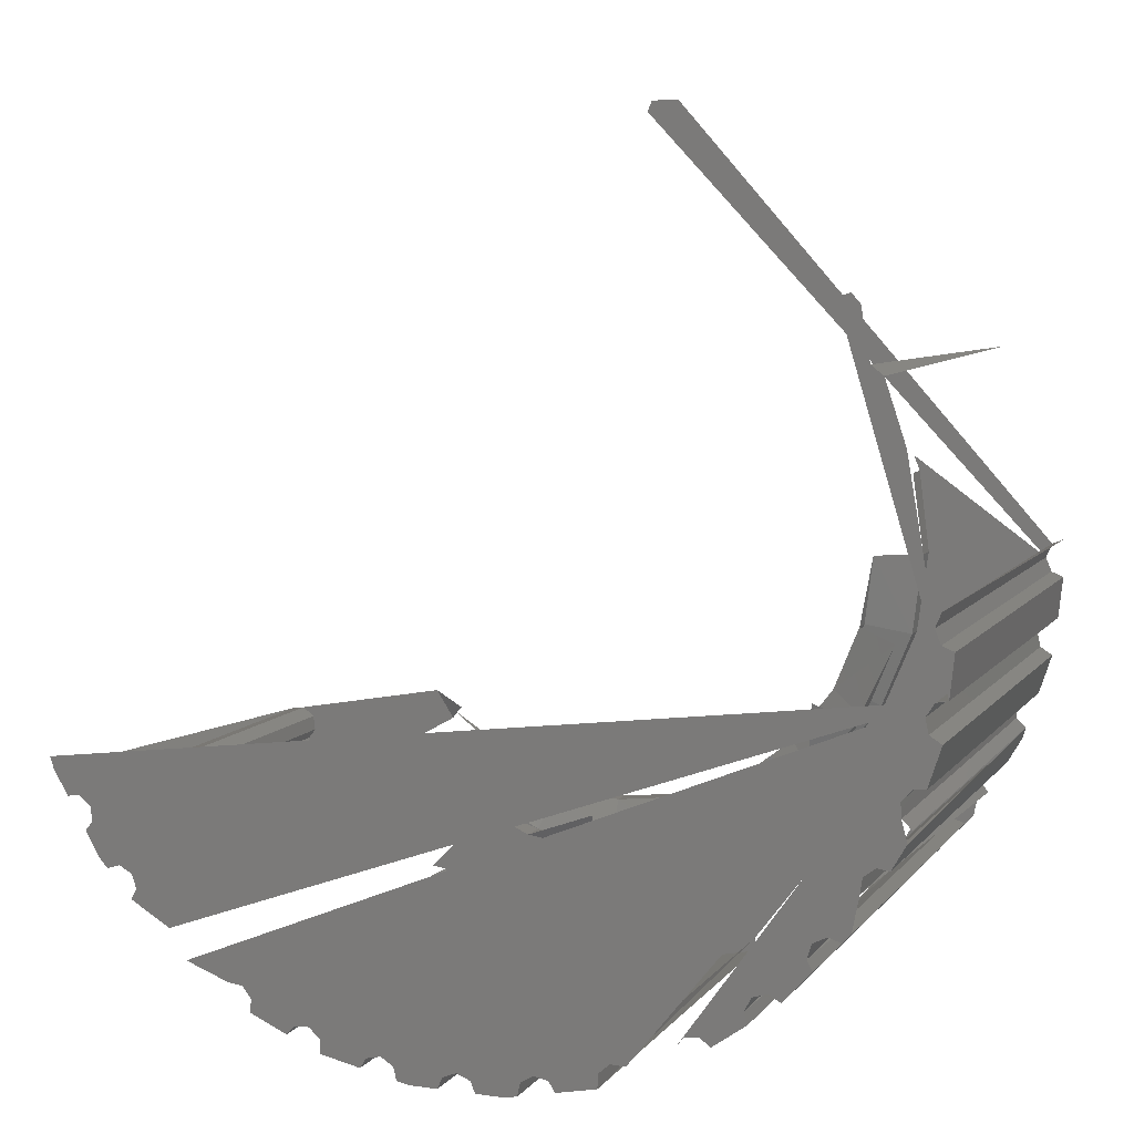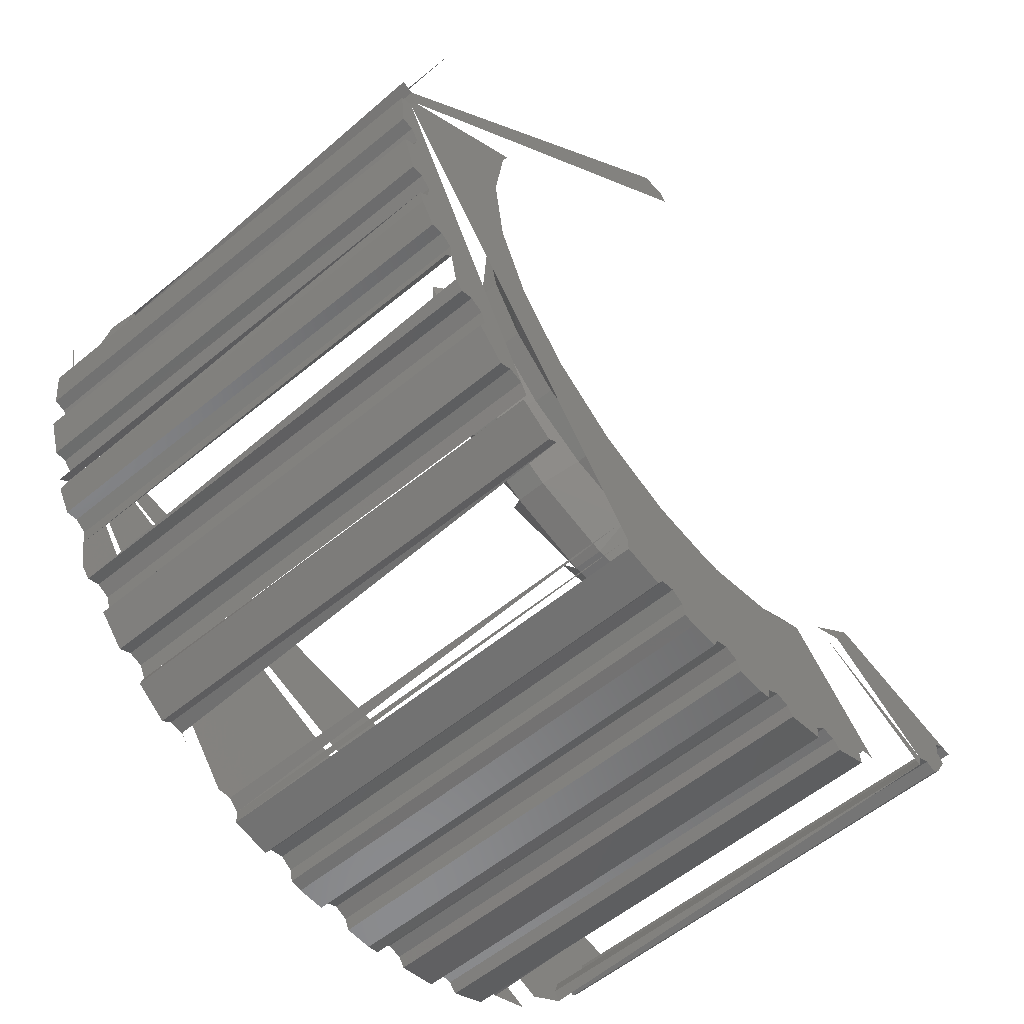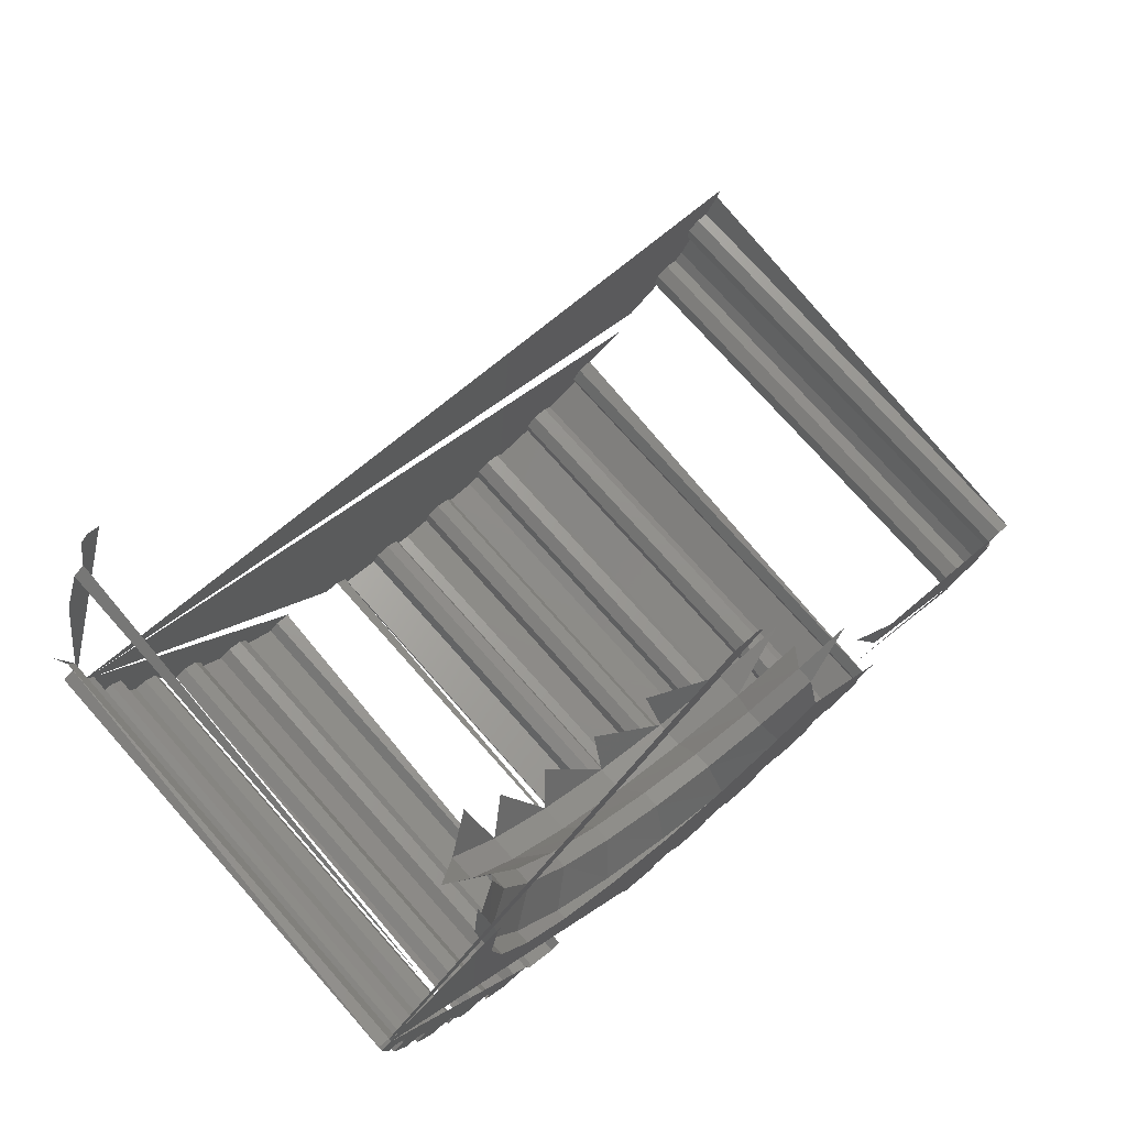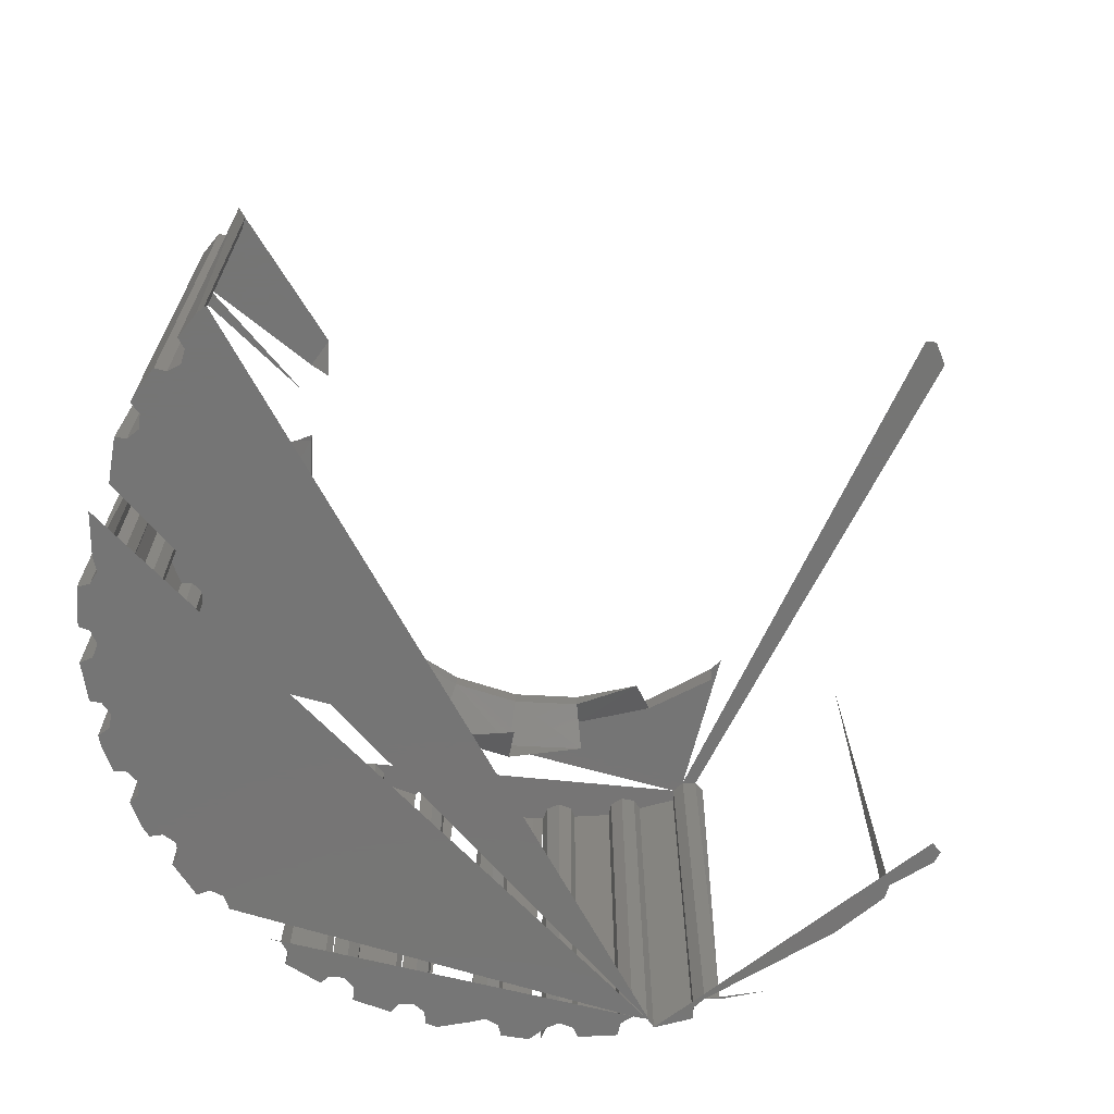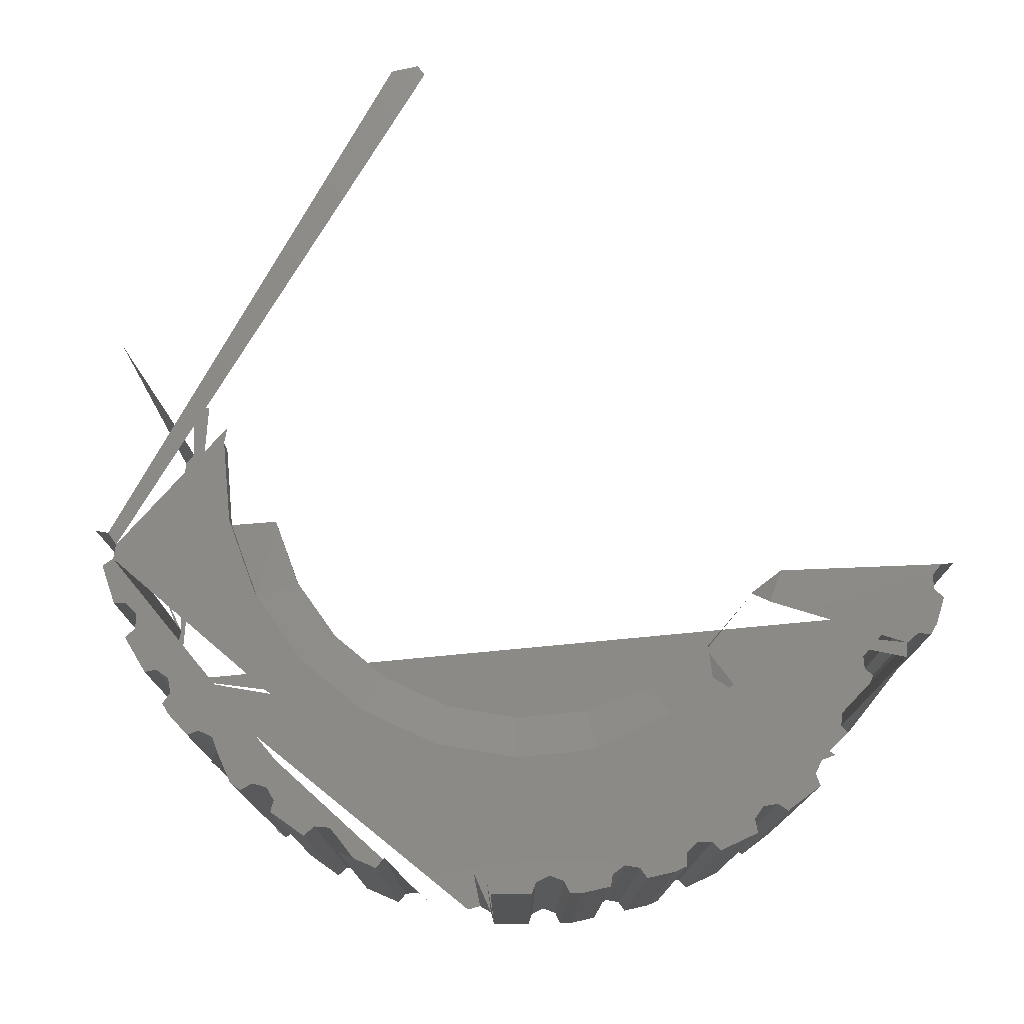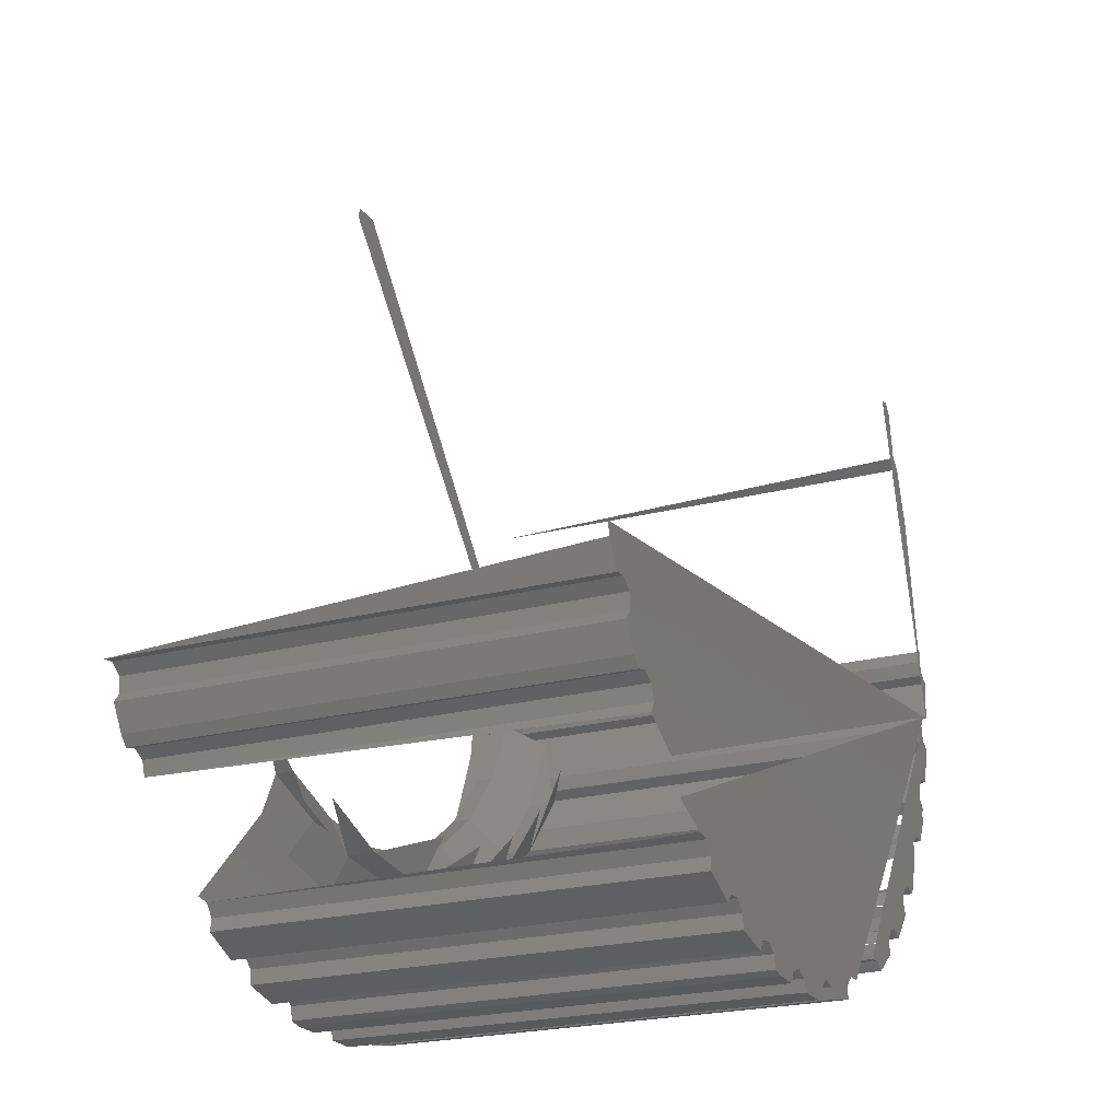
<metadata>
{"format":"stl","ext":"stl","renderer":"f3d","projection":"perspective","resolution":1024,"background":"white","views":[{"elev":7.9,"azim":-158.9,"up":"+Y"},{"elev":-56.8,"azim":-49.3,"up":"+Y"},{"elev":74.6,"azim":-41.5,"up":"+Y"},{"elev":-67.6,"azim":111.1,"up":"+Z"},{"elev":76.2,"azim":-12.8,"up":"+Z"},{"elev":-22.7,"azim":114.2,"up":"+Y"}]}
</metadata>
<code>
# stl→obj: 226 verts, 371 faces
v 3.036 -22.79 24
v 2.409 -22.92 24
v 3.036 -22.79 0
v 2.409 -22.92 0
v 3.183 -22.13 0
v -4.151 -15.49 24
v -21.72 -3.829 0
v 0.9477 -22.92 24
v 3.183 -22.13 24
v -22.13 -3.183 0
v -8.019 -13.89 24
v 0.7071 -22.34 0
v 0.9477 -22.92 0
v 0.7071 -22.34 24
v 3.829 -21.72 0
v 3.829 -21.72 24
v -4.151 -15.49 23.84
v -0 -22.05 0
v -22.13 -3.183 24
v 4.576 -21.88 0
v -0.977 -15.91 24
v -0 -22.05 24
v -8.019 -13.89 23.63
v -0.7071 -22.34 0
v -22.73 -3.05 24
v -21.72 -3.829 24
v 6.946 -21.96 0
v 4.576 -21.88 24
v -11.34 -11.34 24
v -6.894 -11.94 22.33
v -3.568 -13.32 22.54
v -0.7071 -22.34 24
v -0.9477 -22.92 0
v -22.34 -0.7071 24
v -22.73 -3.05 0
v -21.88 -4.576 24
v 4.903 -22.39 0
v 6.977 -21.24 0
v 6.946 -21.96 24
v -9.749 -9.749 22.12
v -11.34 -11.34 23.42
v -0.1161 -15.95 24
v -0.9477 -22.92 24
v -3.183 -22.13 0
v -22.95 -0.9583 24
v 19.38 -12.28 0
v -21.88 -4.576 0
v -21.85 -6.951 24
v -20.72 -7.542 24
v 4.903 -22.39 24
v 7.542 -20.72 0
v 6.977 -21.24 24
v -6.894 -11.94 21.38
v -3.568 -13.32 21.59
v -13.89 -8.019 24
v 0 -13.79 22.75
v -2.409 -22.92 24
v -2.409 -22.92 0
v -3.829 -21.72 0
v -22.34 -0.7071 0
v -22.95 -0.9583 0
v 18.65 -13.55 0
v 19 -11.78 0
v -14.9 -16.66 0
v -22.49 -4.965 24
v -21.24 -6.977 24
v -19.7 -10.56 24
v 8.306 -20.75 0
v -9.749 -9.749 21.17
v -11.94 -6.894 21.92
v 0 -13.79 21.8
v -13.89 -8.019 23.22
v 0 -15.95 24
v -3.036 -22.79 0
v -3.829 -21.72 24
v -4.576 -21.88 0
v -22.05 0 0
v 18.65 -13.55 24
v 17.57 -13.82 0
v 19.1 -11.03 0
v 19 -11.78 24
v -16.89 -14.17 0
v -14.17 -16.89 0
v -22.49 -4.965 0
v -21.85 -6.951 0
v -21.24 -6.977 0
v -20.72 -7.542 0
v -20.33 -10.64 24
v -19.1 -11.03 24
v 7.542 -20.72 24
v 10.64 -20.35 0
v -15.49 -4.151 24
v -11.34 -11.34 19.88
v -8.019 -13.89 20.08
v -4.151 -15.49 20.29
v 3.442 -15.2 24
v 3.568 -13.32 22.01
v -3.183 -22.13 24
v -3.036 -22.79 24
v -4.576 -21.88 24
v -4.903 -22.39 0
v -22.05 0 24
v 19.38 -12.28 24
v 18.22 -14.02 24
v 18.22 -14.02 0
v 16.89 -14.17 0
v 19.7 -10.56 0
v -15.54 -16.99 0
v -17.57 -13.82 0
v -14.9 -16.66 24
v -12.3 -19.4 0
v -20.75 -8.306 24
v -19.7 -10.56 0
v -19.1 -11.03 0
v -17.57 -13.82 24
v 8.306 -20.75 24
v 8.724 -21.21 0
v 10.56 -19.7 0
v -16.04 0 24
v -13.89 -8.019 19.67
v -11.94 -6.894 20.97
v -13.32 -3.568 21.71
v 0 -16.04 20.5
v -15.49 -4.151 23.01
v 3.568 -13.32 22.96
v -4.903 -22.39 24
v -6.977 -21.24 0
v -19.1 11.03 0
v -22.34 0.7071 24
v 10.51 -10.51 24
v 17.57 -13.82 24
v 16.89 -14.17 24
v 16.66 -14.9 0
v 19.1 -11.03 24
v 20.33 -10.64 0
v 11.47 -9.032 24
v -15.54 -16.99 24
v -16.66 -14.9 0
v -14.17 -16.89 24
v -13.82 -17.57 0
v -11.78 -19 0
v -20.75 -8.306 0
v -21.06 -9.375 24
v -20.33 -10.64 0
v -19 -11.78 0
v -18.22 -14.02 24
v -16.89 -14.17 24
v 8.724 -21.21 24
v 10.56 -19.7 24
v 11.03 -19.1 0
v -8.019 -13.89 18.63
v -11.34 -11.34 18.42
v -4.151 -15.49 18.84
v 0 -16.04 19.05
v 4.035 -15.06 24
v 4.151 -15.49 20.71
v 6.894 -11.94 22.22
v -6.946 -21.96 24
v -6.946 -21.96 0
v -7.542 -20.72 0
v -18.22 14.02 0
v -19.7 10.56 0
v -15.49 4.151 24
v -22.34 0.7071 0
v -0.9477 22.92 24
v 16.66 -14.9 24
v 16.94 -15.44 0
v 19.7 -10.56 24
v 21.06 -9.375 0
v -16.94 -15.44 24
v -16.94 -15.44 0
v -18.22 -14.02 0
v -14.01 -18.16 0
v -12.3 -19.4 24
v -11.03 -19.1 0
v -21.26 -8.766 24
v -19 -11.78 24
v -18.65 -13.55 24
v 10.64 -20.35 24
v 11.78 -19 0
v -16.04 0 22.8
v -13.89 -8.019 18.22
v -15.49 -4.151 19.46
v -13.32 -3.568 20.76
v -13.79 0 21.5
v 4.151 -15.49 19.26
v 6.644 -13.71 24
v 11.03 -19.1 24
v 6.894 -11.94 23.17
v -6.977 -21.24 24
v -7.542 -20.72 24
v -8.306 -20.75 0
v -17.57 13.82 0
v -18.65 13.55 0
v -19.7 10.56 24
v -20.72 7.542 0
v -15.17 4.924 24
v -15.49 4.151 22.59
v -22.95 0.9583 24
v -22.73 3.05 0
v -0.7071 22.34 24
v -2.409 22.92 24
v 9.749 -9.749 23.38
v 9.352 -11.61 24
v 14.9 -16.66 0
v 20.33 -10.64 24
v 21.26 -8.766 0
v -16.66 -14.9 24
v -13.82 -17.57 24
v -14.01 -18.16 24
v -11.78 -19 24
v -10.56 -19.7 0
v -21.26 -8.766 0
v -21.06 -9.375 0
v -18.65 -13.55 0
v -19.38 -12.28 24
v 14.01 -18.16 0
v -9.749 -9.749 17.12
v -6.894 -11.94 17.33
v -11.94 -6.894 16.92
v -3.568 -13.32 17.54
v 0 -13.79 17.75
v 11.78 -19 24
v 8.019 -13.89 19.47
v 8.019 -13.89 20.92
v 9.749 -9.749 22.42
f 1 2 3
f 2 4 3
f 3 5 1
f 6 2 1
f 7 3 4
f 2 8 4
f 5 9 1
f 10 5 3
f 6 1 9
f 6 11 2
f 7 4 12
f 10 3 7
f 8 13 4
f 2 14 8
f 5 15 9
f 10 15 5
f 16 6 9
f 2 11 14
f 6 17 11
f 12 4 13
f 7 12 18
f 7 19 10
f 8 14 13
f 15 16 9
f 10 20 15
f 21 6 16
f 11 22 14
f 11 17 23
f 6 21 17
f 13 14 12
f 18 12 22
f 7 18 24
f 10 19 25
f 26 19 7
f 15 20 16
f 10 27 20
f 21 16 28
f 12 14 22
f 11 29 22
f 17 30 23
f 11 23 29
f 17 21 31
f 18 22 32
f 24 18 32
f 7 24 33
f 19 34 25
f 35 10 25
f 26 7 36
f 26 34 19
f 20 28 16
f 20 27 37
f 10 38 27
f 21 28 39
f 22 29 32
f 23 30 40
f 17 31 30
f 29 23 41
f 21 42 31
f 24 32 43
f 33 24 43
f 7 33 44
f 34 45 25
f 45 35 25
f 35 46 10
f 36 7 47
f 48 26 36
f 49 34 26
f 37 28 20
f 50 37 27
f 27 38 39
f 10 51 38
f 39 28 50
f 52 21 39
f 29 34 32
f 30 53 40
f 23 40 41
f 31 54 30
f 55 29 41
f 31 42 56
f 42 21 52
f 32 34 43
f 43 57 33
f 44 33 58
f 7 44 59
f 34 60 45
f 61 35 45
f 10 46 62
f 63 46 35
f 7 64 47
f 36 47 65
f 48 36 65
f 66 26 48
f 49 26 66
f 67 34 49
f 50 28 37
f 39 50 27
f 38 52 39
f 38 51 52
f 10 68 51
f 29 55 34
f 40 53 69
f 30 54 53
f 41 40 70
f 31 71 54
f 72 55 41
f 42 73 56
f 56 71 31
f 73 42 52
f 43 34 57
f 57 58 33
f 44 58 74
f 59 44 75
f 7 59 76
f 45 60 61
f 34 77 60
f 61 60 35
f 78 62 46
f 10 62 79
f 80 63 35
f 63 81 46
f 47 64 82
f 7 83 64
f 65 47 84
f 65 85 48
f 86 66 48
f 49 66 87
f 67 49 88
f 89 34 67
f 51 90 52
f 51 68 90
f 10 91 68
f 55 92 34
f 69 53 93
f 70 40 69
f 53 54 94
f 41 70 72
f 54 71 95
f 92 55 72
f 96 56 73
f 56 97 71
f 90 73 52
f 57 34 98
f 57 99 58
f 99 74 58
f 74 98 44
f 44 98 75
f 59 75 100
f 76 59 100
f 7 76 101
f 35 60 77
f 102 77 34
f 103 78 46
f 78 104 62
f 79 62 105
f 10 79 106
f 35 107 80
f 63 80 81
f 81 103 46
f 82 64 108
f 47 82 109
f 64 83 110
f 7 111 83
f 47 85 84
f 84 85 65
f 85 86 48
f 87 66 86
f 49 87 112
f 88 49 112
f 113 67 88
f 114 89 67
f 115 34 89
f 68 116 90
f 68 91 117
f 10 118 91
f 92 119 34
f 53 94 93
f 69 93 120
f 121 70 69
f 54 95 94
f 70 122 72
f 71 123 95
f 124 92 72
f 96 73 90
f 56 96 125
f 71 97 123
f 125 97 56
f 98 34 75
f 57 98 99
f 99 98 74
f 75 34 100
f 76 100 126
f 101 76 126
f 7 101 127
f 77 128 35
f 119 102 34
f 102 129 77
f 103 130 78
f 104 105 62
f 130 104 78
f 79 105 131
f 106 79 132
f 10 106 133
f 80 107 134
f 35 135 107
f 80 134 81
f 136 103 81
f 108 64 137
f 82 108 138
f 109 82 115
f 47 109 114
f 83 139 110
f 64 110 137
f 83 111 140
f 7 141 111
f 47 86 85
f 47 87 86
f 112 87 142
f 88 112 143
f 144 113 88
f 113 114 67
f 145 89 114
f 115 89 146
f 147 34 115
f 96 90 116
f 117 116 68
f 148 117 91
f 118 149 91
f 10 150 118
f 119 92 124
f 94 151 93
f 120 93 152
f 121 69 120
f 122 70 121
f 95 153 94
f 72 122 124
f 123 154 95
f 96 155 125
f 97 156 123
f 125 157 97
f 100 34 126
f 126 158 101
f 127 101 159
f 7 127 160
f 128 161 35
f 77 162 128
f 119 163 102
f 77 129 164
f 129 102 165
f 136 130 103
f 105 104 131
f 130 131 104
f 79 131 132
f 106 132 166
f 133 106 166
f 10 133 167
f 107 168 134
f 107 135 168
f 35 169 135
f 136 81 134
f 170 108 137
f 138 108 171
f 138 147 82
f 82 147 115
f 109 115 146
f 172 114 109
f 47 114 87
f 139 34 110
f 140 139 83
f 110 34 137
f 140 111 173
f 111 141 174
f 7 175 141
f 87 113 142
f 112 142 176
f 143 112 176
f 143 144 88
f 144 142 113
f 113 87 114
f 172 145 114
f 177 89 145
f 146 89 178
f 137 34 147
f 96 116 179
f 148 116 117
f 179 148 91
f 149 179 91
f 118 150 149
f 10 180 150
f 181 119 124
f 93 151 152
f 94 153 151
f 182 120 152
f 121 120 183
f 184 122 121
f 95 154 153
f 122 185 124
f 123 186 154
f 155 187 125
f 155 96 188
f 156 186 123
f 157 156 97
f 189 157 125
f 126 34 190
f 158 159 101
f 126 190 158
f 159 190 127
f 160 127 191
f 7 160 192
f 35 161 193
f 128 194 161
f 195 128 162
f 196 162 77
f 163 197 102
f 198 163 119
f 164 129 199
f 164 200 77
f 165 102 201
f 129 165 202
f 130 136 203
f 130 132 131
f 132 204 166
f 133 166 167
f 10 167 205
f 168 136 134
f 135 206 168
f 206 135 169
f 35 207 169
f 137 208 170
f 171 108 170
f 170 138 171
f 208 147 138
f 172 109 146
f 209 34 139
f 209 139 140
f 210 173 111
f 210 140 173
f 141 211 174
f 174 210 111
f 141 175 211
f 7 212 175
f 176 142 213
f 176 214 143
f 214 144 143
f 142 144 214
f 145 172 215
f 177 145 216
f 178 89 177
f 178 172 146
f 137 147 208
f 179 116 148
f 96 179 149
f 150 188 149
f 150 180 188
f 10 217 180
f 124 185 181
f 181 198 119
f 151 218 152
f 153 219 151
f 152 220 182
f 183 120 182
f 184 121 183
f 185 122 184
f 154 221 153
f 186 222 154
f 125 187 189
f 187 155 223
f 188 96 149
f 223 155 188
f 156 224 186
f 157 225 156
f 189 226 157

</code>
